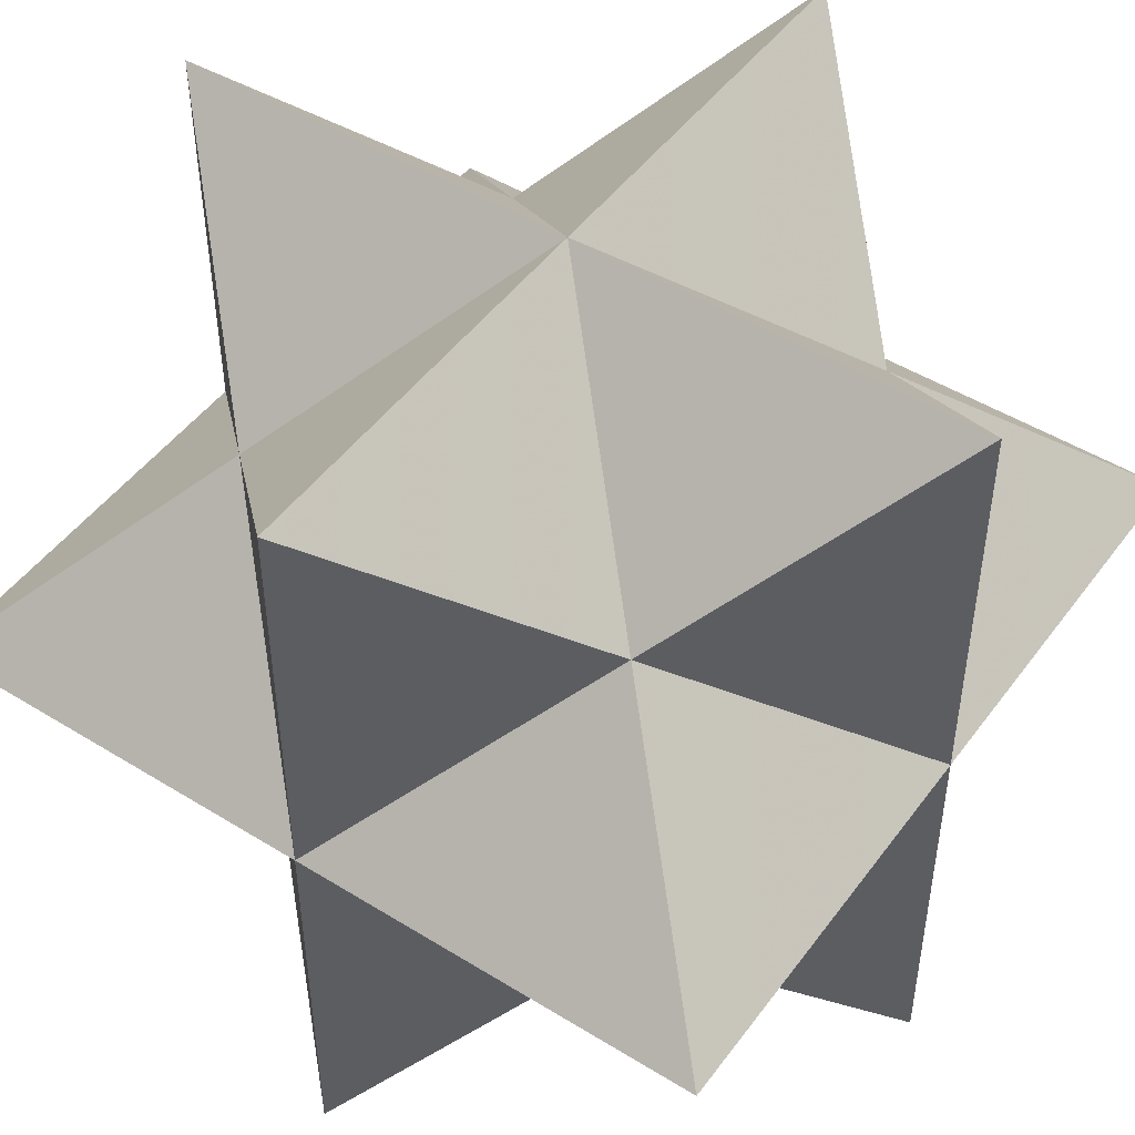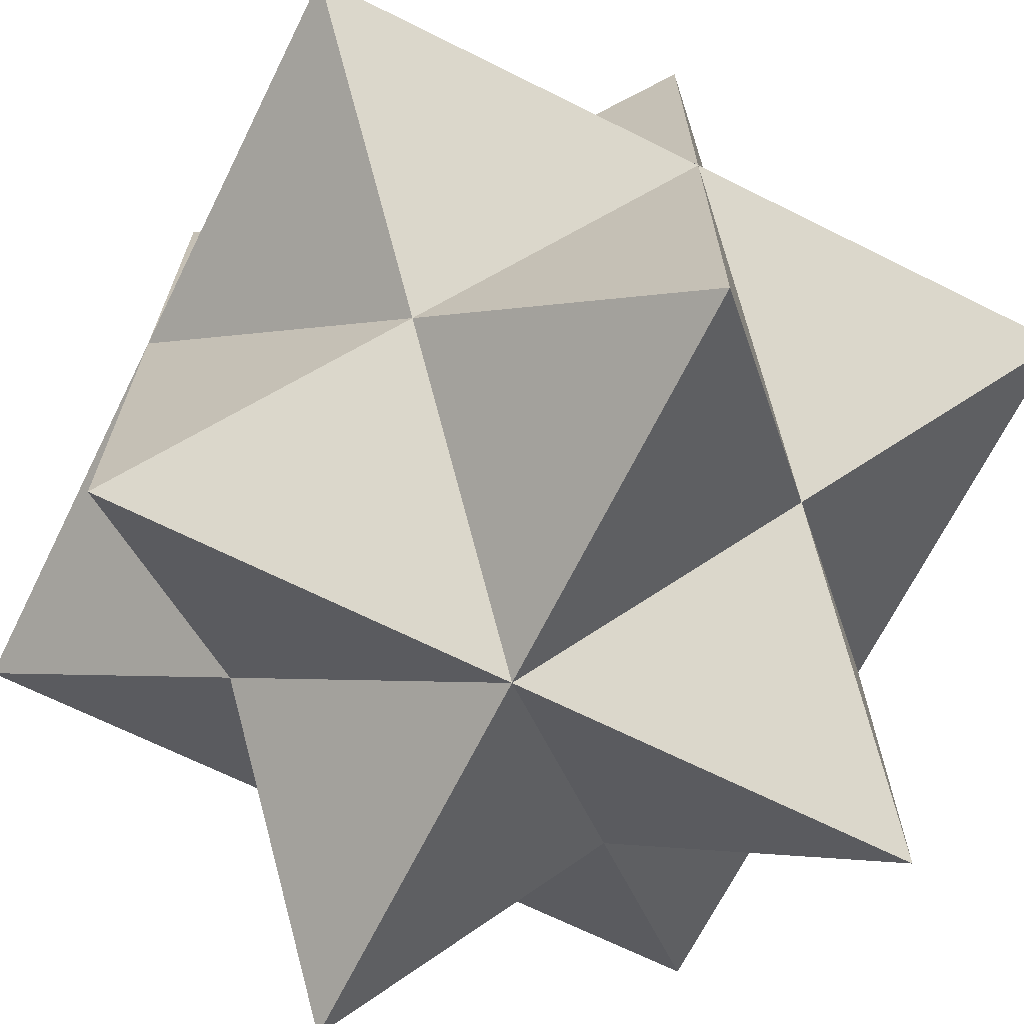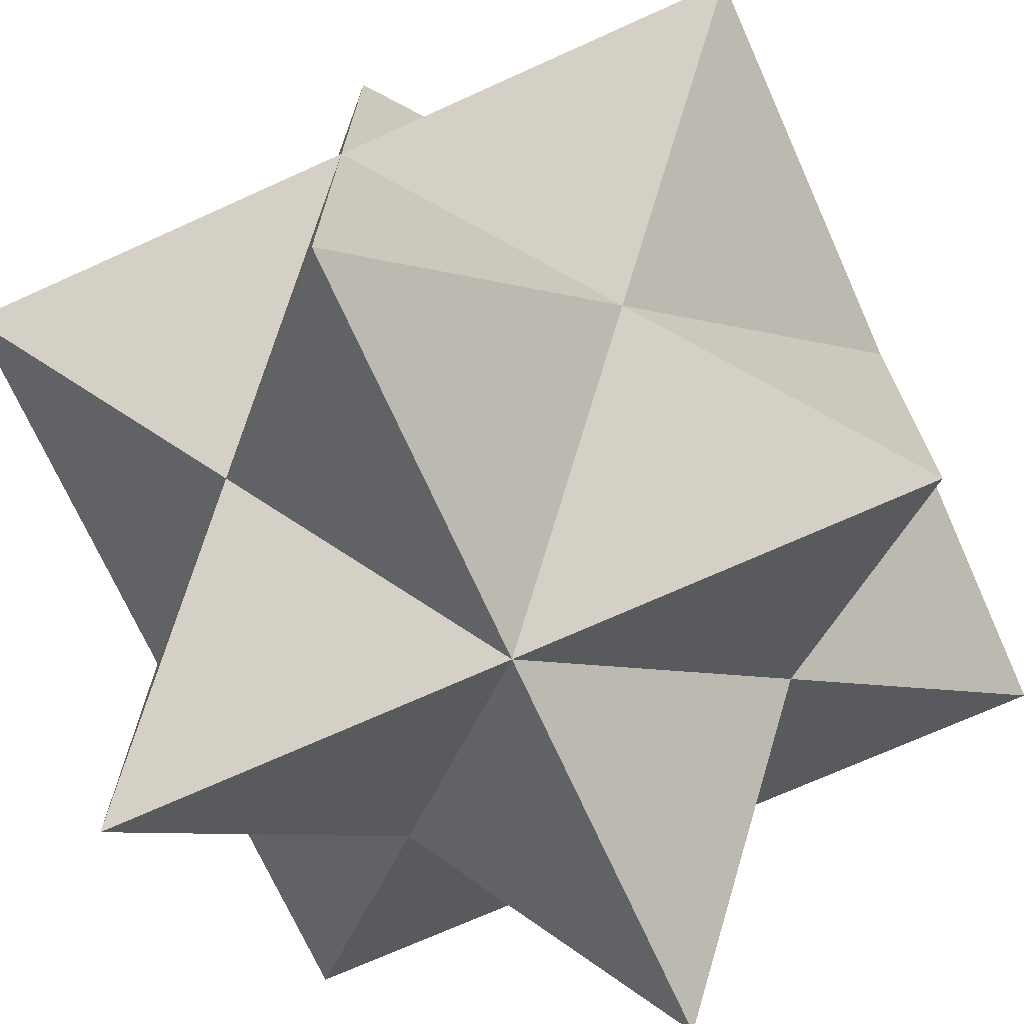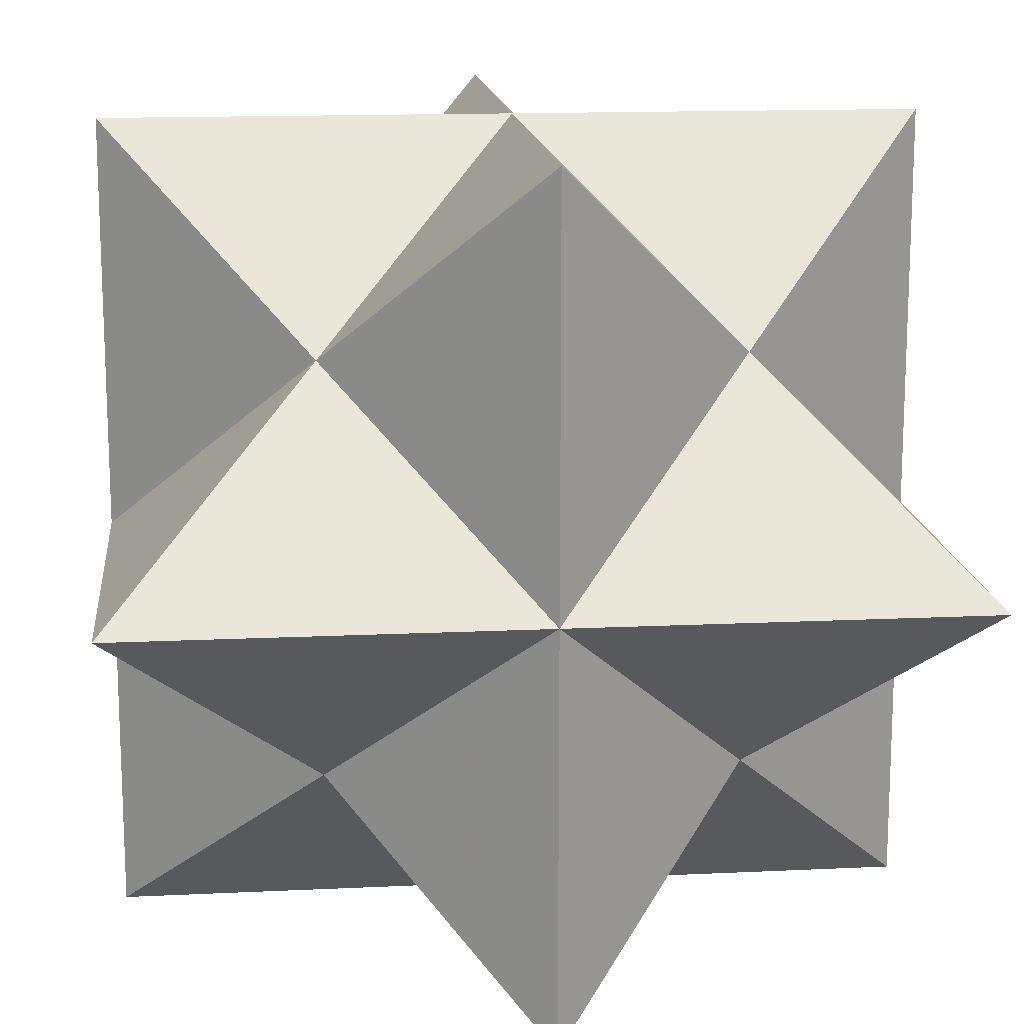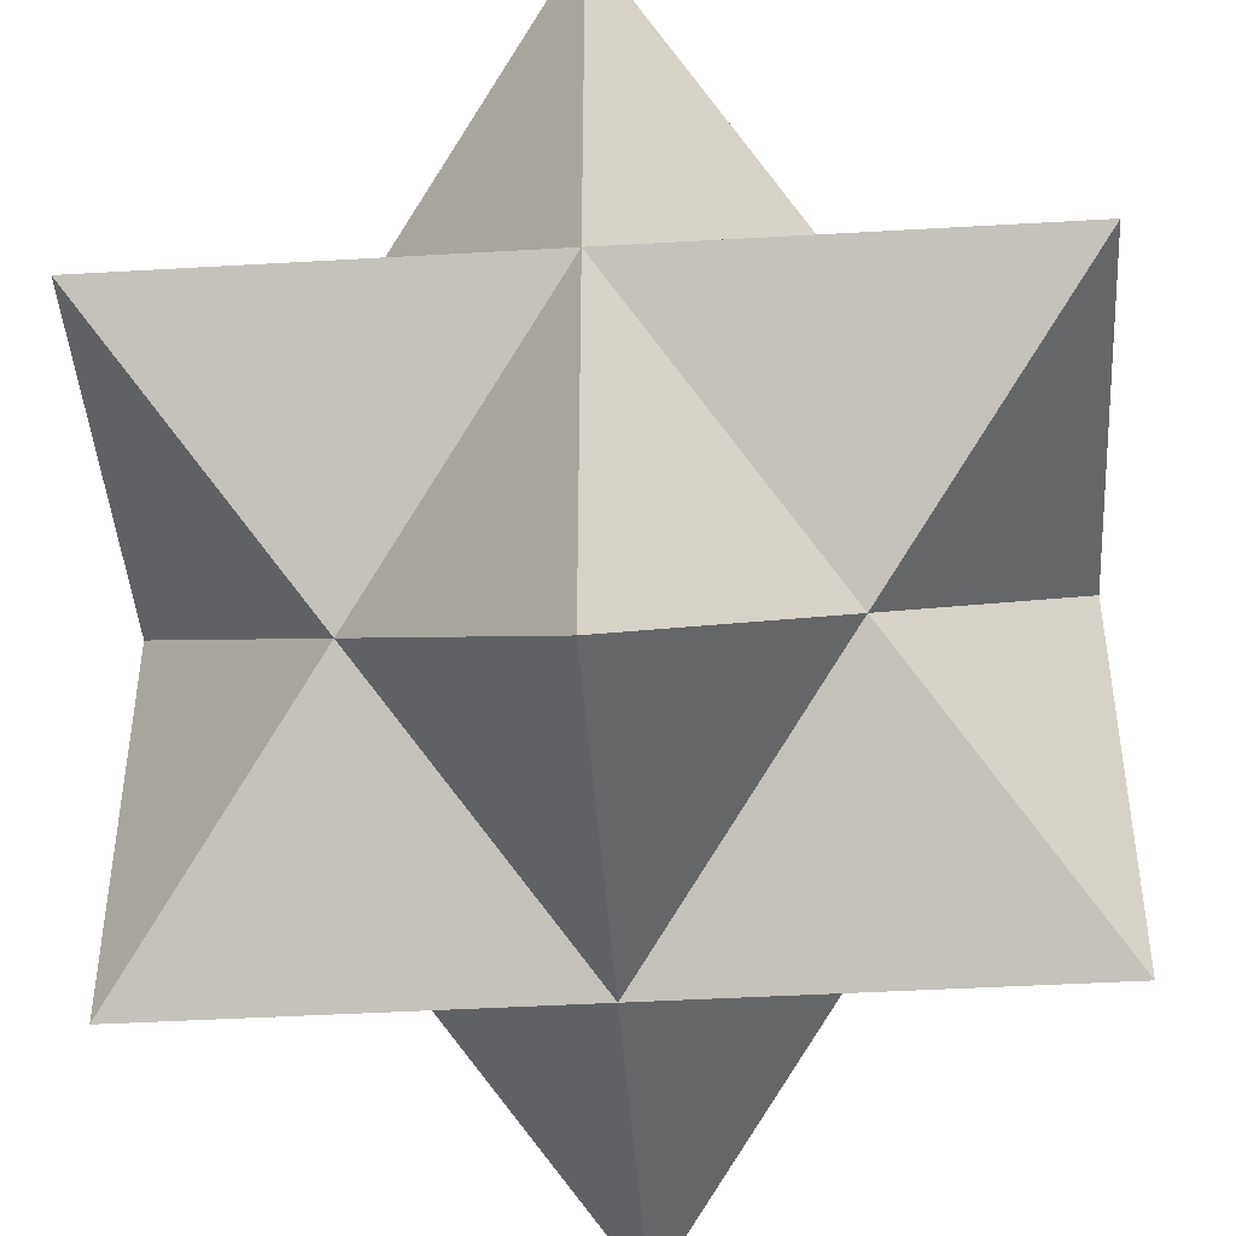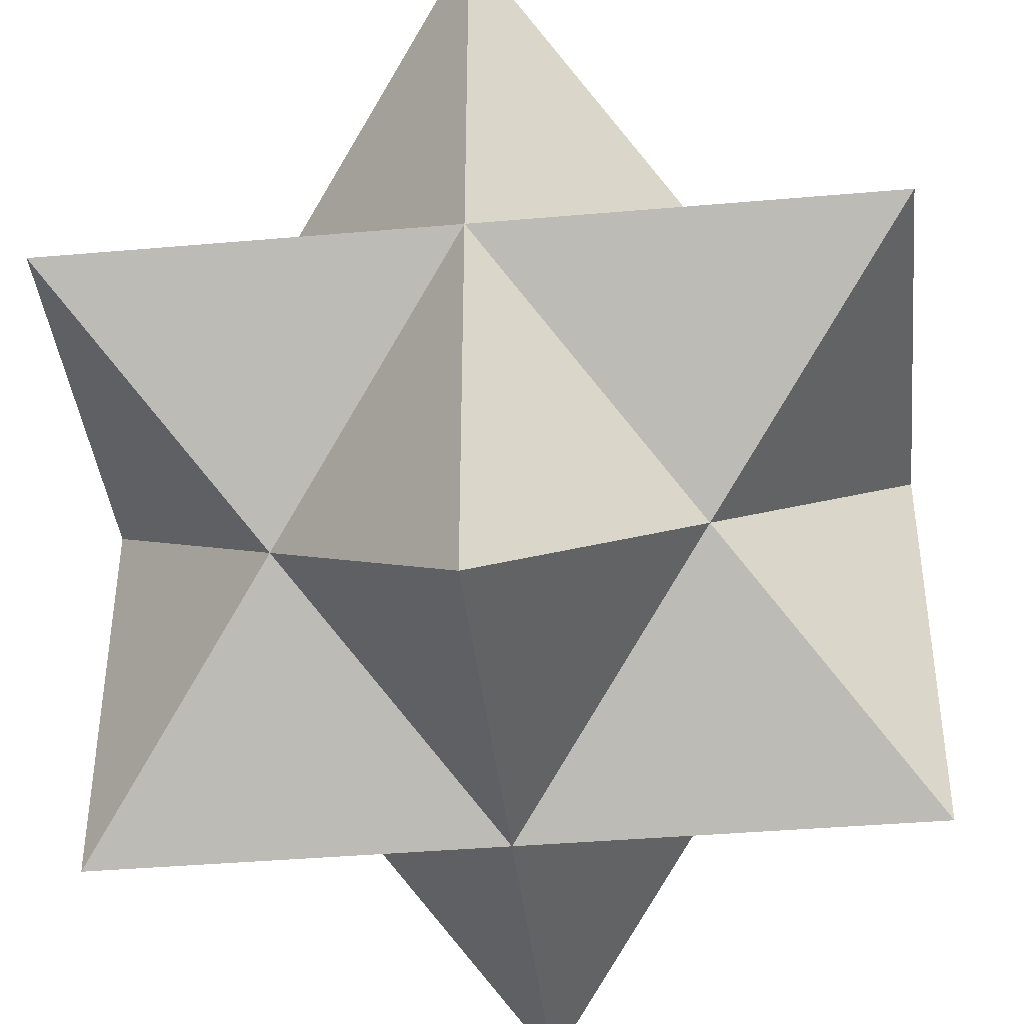
<metadata>
{"format":"obj","ext":"obj","renderer":"f3d","projection":"perspective","resolution":1024,"background":"white","views":[{"elev":48.1,"azim":34.7,"up":"+Y"},{"elev":-68.2,"azim":-26.5,"up":"+Y"},{"elev":-71.4,"azim":24.3,"up":"+Y"},{"elev":14.7,"azim":-5.9,"up":"+Z"},{"elev":-43.9,"azim":-176.1,"up":"+Y"},{"elev":-40.4,"azim":96.1,"up":"+Z"}]}
</metadata>
<code>
v  0  0 -1
v  1  0  0
v -1  0  0
v  0  1  0
v  0 -1  0
v  1  0  1
v  1  0 -1
v -1  0  1
v -1  0 -1
v  1  1  0
v  1 -1  0
v -1  1  0
v -1 -1  0
v  0  1  1
v  0  1 -1
v  0 -1  1
v  0 -1 -1
v  0.5  0.5  0.5
v  0.5  0.5 -0.5
v  0.5 -0.5  0.5
v  0.5 -0.5 -0.5
v -0.5  0.5  0.5
v -0.5  0.5 -0.5
v -0.5 -0.5  0.5
v -0.5 -0.5 -0.5
v  0  0  1
f 26 6 18
f 26 18 14
f 26 14 22
f 26 22 8
f 26 8 24
f 26 24 16
f 26 16 20
f 26 20 6
f 1 7 21
f 1 21 17
f 1 17 25
f 1 25 9
f 1 9 23
f 1 23 15
f 1 15 19
f 1 19 7
f 2 6 20
f 2 20 11
f 2 11 21
f 2 21 7
f 2 7 19
f 2 19 10
f 2 10 18
f 2 18 6
f 3 8 22
f 3 22 12
f 3 12 23
f 3 23 9
f 3 9 25
f 3 25 13
f 3 13 24
f 3 24 8
f 4 10 19
f 4 19 15
f 4 15 23
f 4 23 12
f 4 12 22
f 4 22 14
f 4 14 18
f 4 18 10
f 5 11 20
f 5 20 16
f 5 16 24
f 5 24 13
f 5 13 25
f 5 25 17
f 5 17 21
f 5 21 11

</code>
